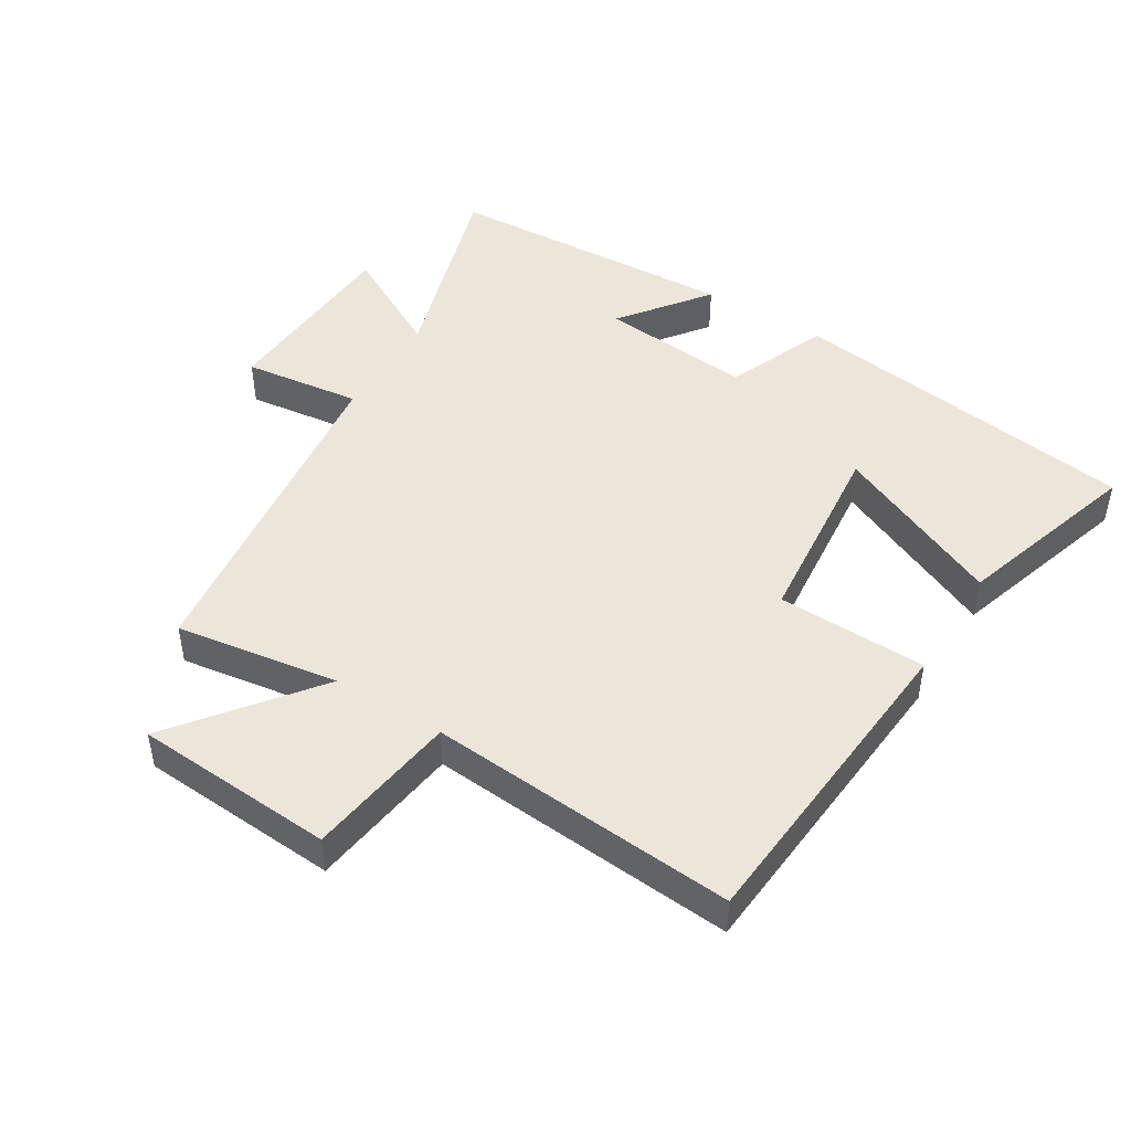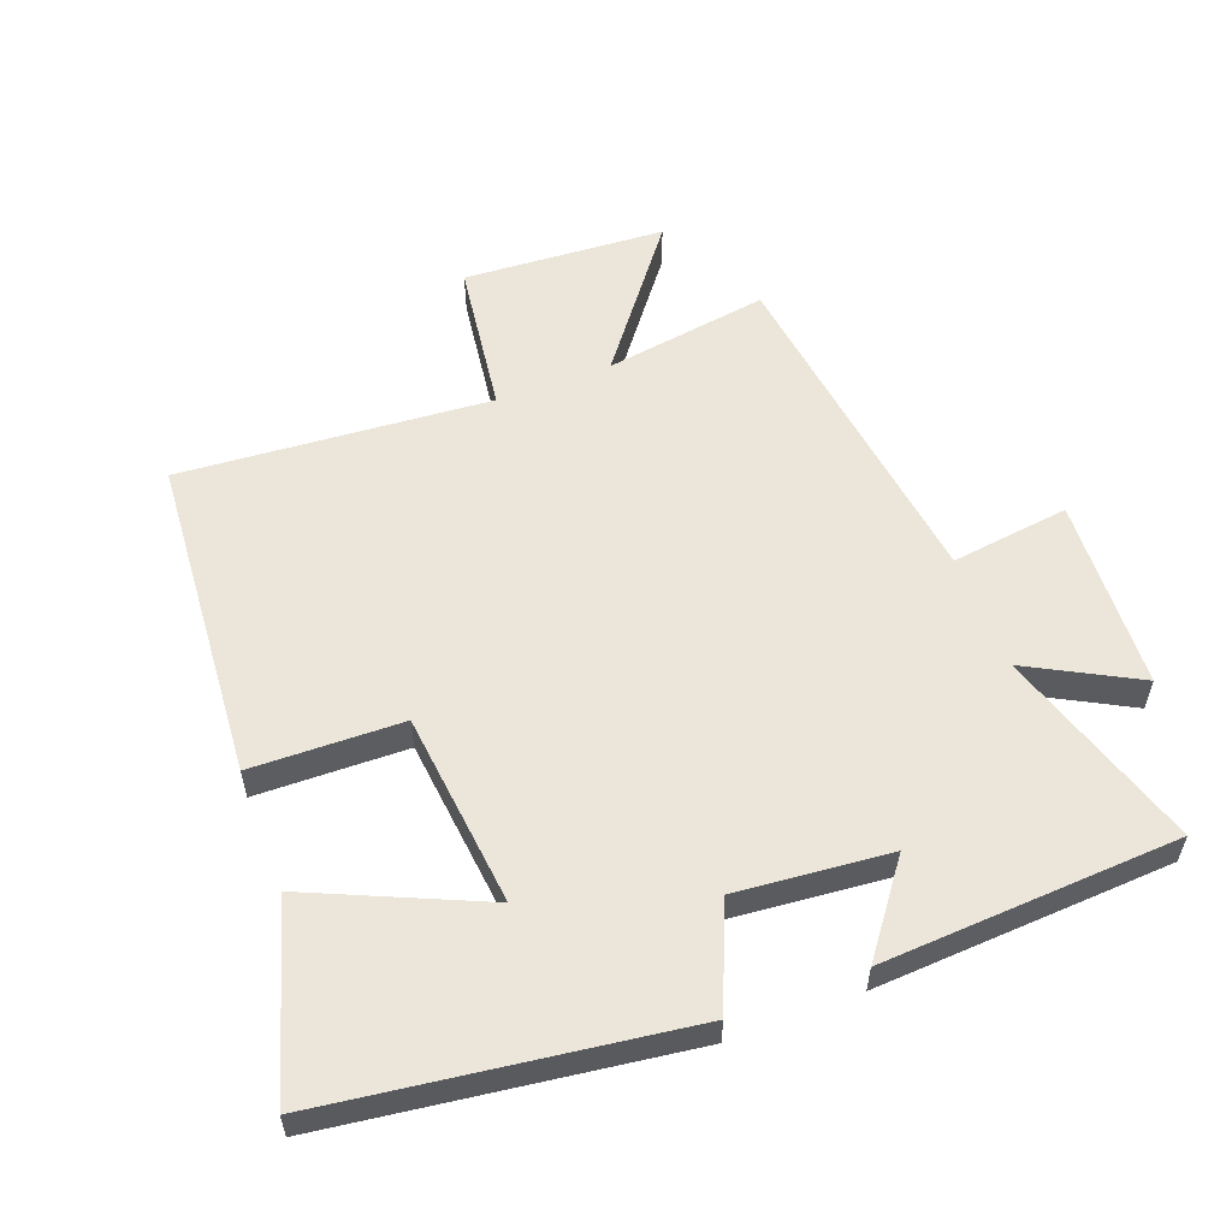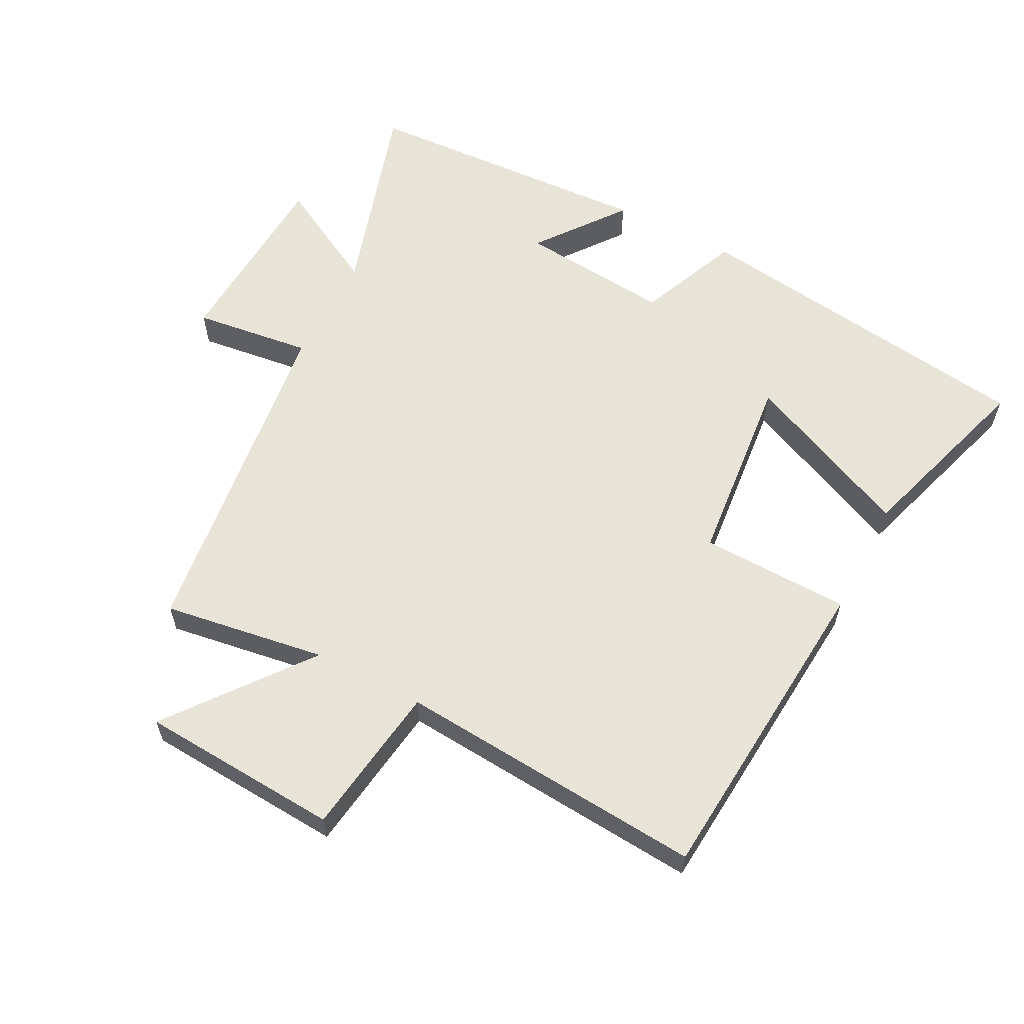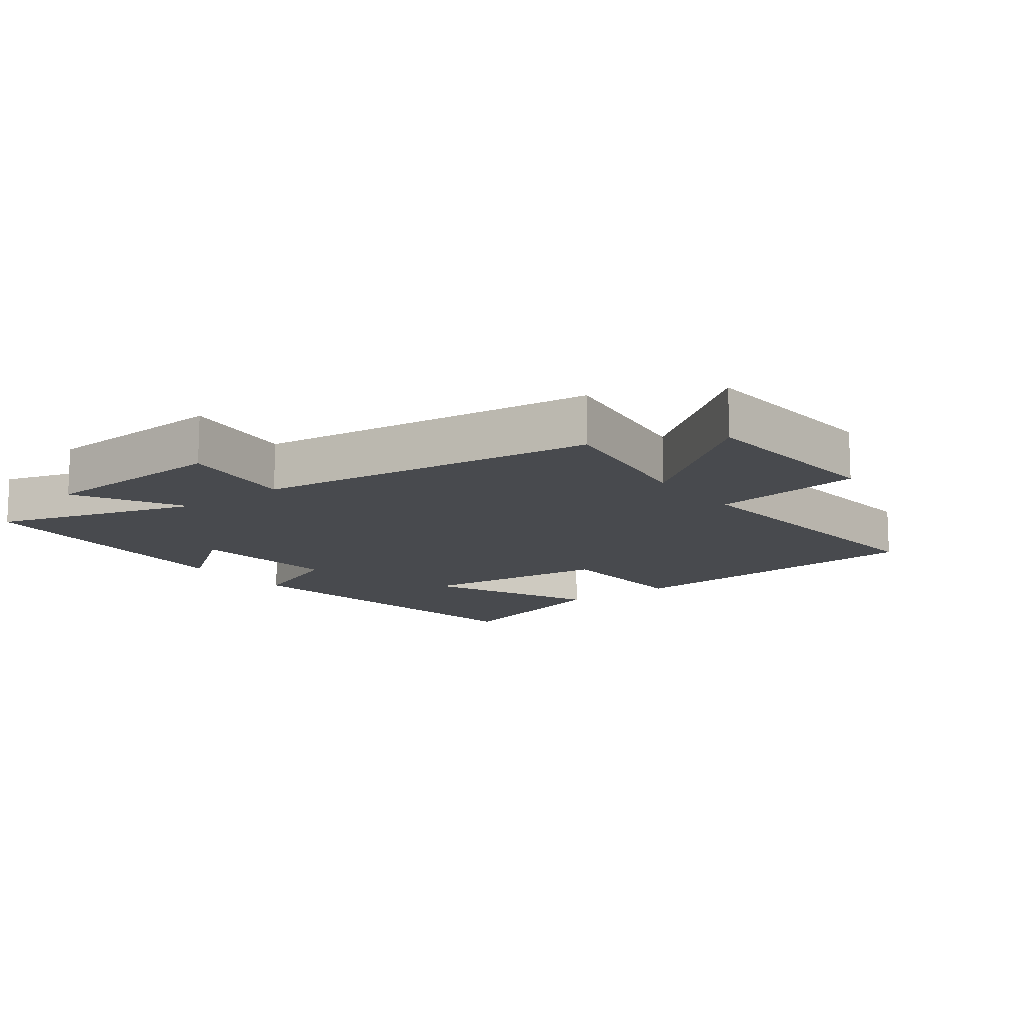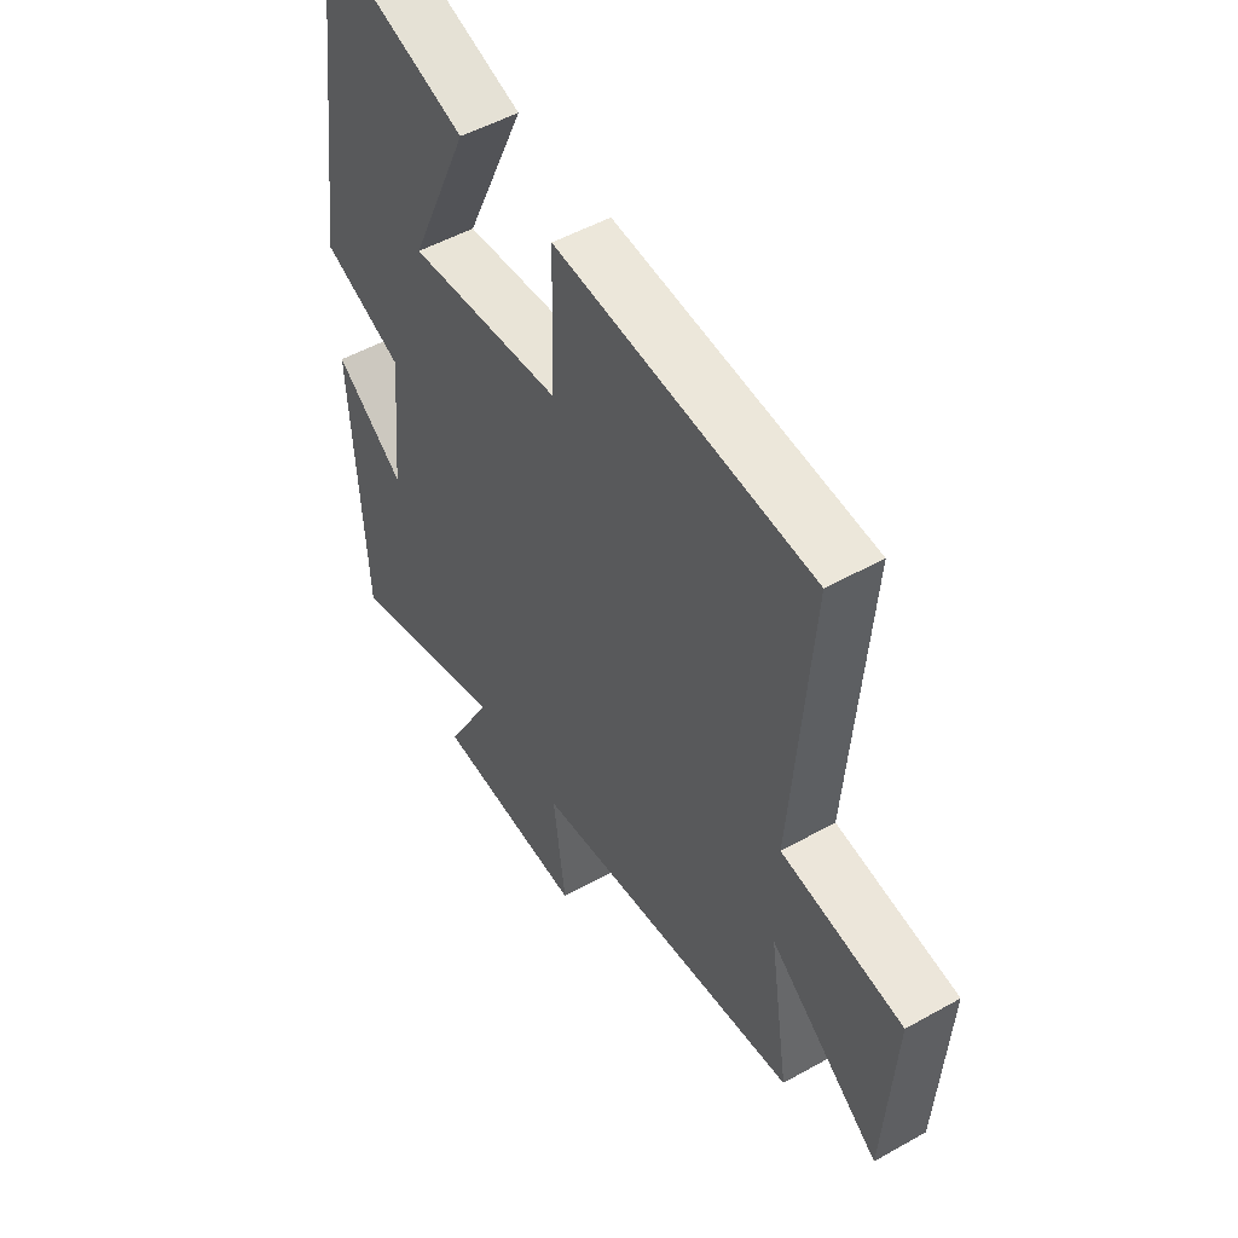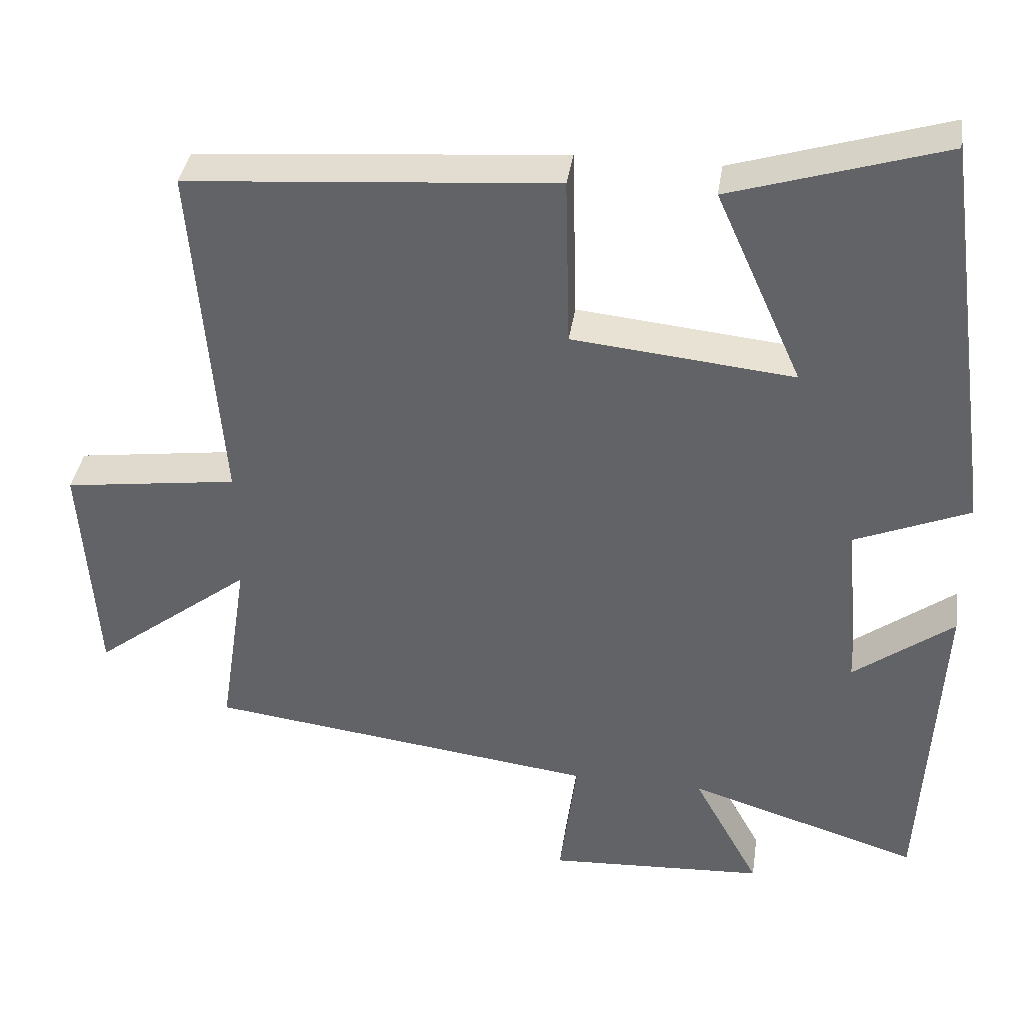
<metadata>
{"format":"obj","ext":"obj","renderer":"f3d","projection":"perspective","resolution":1024,"background":"white","views":[{"elev":46.8,"azim":-58.3,"up":"+Y"},{"elev":56.5,"azim":69.1,"up":"+Y"},{"elev":60.1,"azim":-62.5,"up":"+Y"},{"elev":-13.0,"azim":-142.9,"up":"+Y"},{"elev":50.8,"azim":-121.5,"up":"+Z"},{"elev":37.9,"azim":8.4,"up":"+Z"}]}
</metadata>
<code>
v -0.538 0.07 -0.433
v -0.5 0.07 -0.184
v -0.713 0.07 -0.348
v -0.733 0.07 -0.042
v -0.5 0.07 -0.01
v -0.537 0.07 0.461
v -0.044 0.07 0.5
v -0.038 0.07 0.271
v 0.258 0.07 0.241
v 0.142 0.07 0.5
v 0.426 0.07 0.588
v 0.5 0.07 0.05
v 0.344 0.07 -0.015
v 0.366 0.07 -0.247
v 0.5 0.07 -0.146
v 0.476 0.07 -0.596
v 0.165 0.07 -0.5
v 0.254 0.07 -0.664
v -0.038 0.07 -0.68
v -0.015 0.07 -0.5
v -0.538 0 -0.433
v -0.5 0 -0.184
v -0.713 0 -0.348
v -0.733 0 -0.042
v -0.5 0 -0.01
v -0.537 0 0.461
v -0.044 0 0.5
v -0.038 0 0.271
v 0.258 0 0.241
v 0.142 0 0.5
v 0.426 0 0.588
v 0.5 0 0.05
v 0.344 0 -0.015
v 0.366 0 -0.247
v 0.5 0 -0.146
v 0.476 0 -0.596
v 0.165 0 -0.5
v 0.254 0 -0.664
v -0.038 0 -0.68
v -0.015 0 -0.5
f 17 18 19 20
f 17 20 1 2
f 14 15 16 17
f 13 14 17 2
f 12 13 2
f 9 10 11 12
f 8 9 12 2
f 5 6 7 8
f 5 8 2 3
f 3 4 5
f 40 39 38 37
f 22 21 40 37
f 37 36 35 34
f 22 37 34 33
f 22 33 32
f 32 31 30 29
f 22 32 29 28
f 28 27 26 25
f 23 22 28 25
f 25 24 23
f 1 21 22 2
f 2 22 23 3
f 3 23 24 4
f 4 24 25 5
f 5 25 26 6
f 6 26 27 7
f 7 27 28 8
f 8 28 29 9
f 9 29 30 10
f 10 30 31 11
f 11 31 32 12
f 12 32 33 13
f 13 33 34 14
f 14 34 35 15
f 15 35 36 16
f 16 36 37 17
f 17 37 38 18
f 18 38 39 19
f 19 39 40 20
f 20 40 21 1

</code>
